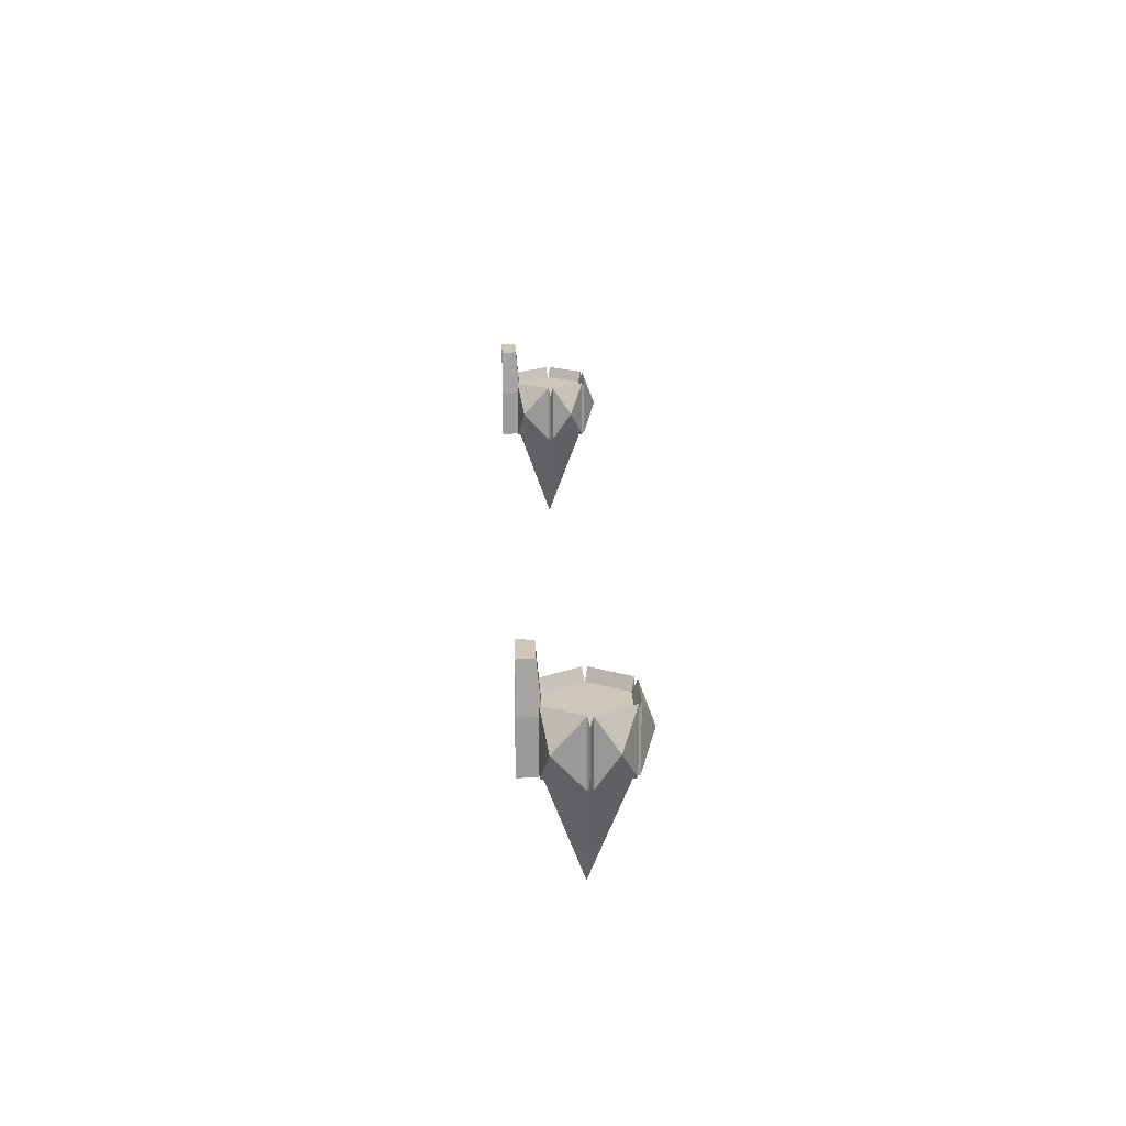
<metadata>
{"format":"obj","ext":"obj","renderer":"f3d","projection":"perspective","resolution":1024,"background":"white","views":[{"elev":21.3,"azim":-92.3,"up":"+Y"}]}
</metadata>
<code>
g doorBossCrypt
v 2.021 1.714 -3.967
v 2.085 2.039 -4.078
v 1.9 2.039 -4.078
v 1.964 1.714 -3.967
v 1.964 1.714 -3.967
v 1.9 2.039 -4.078
v 1.807 2.039 -3.917
v 1.936 1.714 -3.917
v 1.936 1.714 -3.917
v 1.807 2.039 -3.917
v 1.9 2.039 -3.757
v 1.964 1.714 -3.868
v 1.964 1.714 -3.868
v 1.9 2.039 -3.757
v 2.085 2.039 -3.757
v 2.021 1.714 -3.868
v 2.021 1.714 -3.868
v 2.085 2.039 -3.757
v 2.178 2.039 -3.917
v 2.05 1.714 -3.917
v 2.05 1.714 -3.917
v 2.178 2.039 -3.917
v 2.085 2.039 -4.078
v 2.021 1.714 -3.967
v 1.964 1.714 -3.967
v 1.993 1.568 -3.917
v 2.021 1.714 -3.967
v 1.936 1.714 -3.917
v 1.993 1.568 -3.917
v 1.964 1.714 -3.967
v 1.964 1.714 -3.868
v 1.993 1.568 -3.917
v 1.936 1.714 -3.917
v 2.021 1.714 -3.868
v 1.993 1.568 -3.917
v 1.964 1.714 -3.868
v 2.05 1.714 -3.917
v 1.993 1.568 -3.917
v 2.021 1.714 -3.868
v 2.021 1.714 -3.967
v 1.993 1.568 -3.917
v 2.05 1.714 -3.917
v 2.07 2.271 -4.051
v 1.993 2.271 -3.917
v 1.916 2.271 -4.051
v 2.147 2.271 -3.917
v 2.07 2.271 -3.784
v 1.916 2.271 -3.784
v 2.178 2.271 -3.917
v 2.085 2.271 -4.078
v 1.993 2.271 -3.917
v 1.839 2.271 -3.917
v 2.07 2.271 -4.051
v 1.916 2.271 -4.051
v 1.9 2.271 -4.078
v 1.839 2.271 -3.917
v 1.807 2.271 -3.917
v 1.916 2.271 -3.784
v 1.9 2.271 -3.757
v 2.07 2.271 -3.784
v 2.085 2.271 -3.757
v 2.147 2.271 -3.917
v 1.788 2.322 -3.907
v 1.881 2.322 -3.746
v 1.779 2.181 -3.81
v 1.881 2.322 -4.089
v 1.788 2.322 -3.928
v 1.779 2.181 -4.057
v 2.197 2.322 -3.928
v 2.104 2.322 -4.089
v 2.207 2.181 -4.057
v 2.104 2.322 -3.746
v 2.197 2.322 -3.907
v 2.207 2.181 -3.81
v 1.9 2.322 -3.735
v 2.085 2.322 -3.735
v 1.993 2.181 -3.677
v 2.085 2.039 -4.078
v 2.095 2.039 -4.169
v 1.891 2.039 -4.169
v 1.9 2.039 -4.078
v 1.881 2.039 -4.089
v 1.788 2.039 -3.928
v 1.807 2.039 -3.917
v 1.788 2.039 -3.907
v 1.881 2.039 -3.746
v 1.9 2.039 -3.757
v 1.9 2.039 -3.735
v 2.085 2.039 -3.735
v 2.085 2.039 -3.757
v 2.104 2.039 -3.746
v 2.197 2.039 -3.907
v 2.178 2.039 -3.917
v 2.197 2.039 -3.928
v 2.104 2.039 -4.089
v 2.085 2.039 -4.078
v 1.9 2.039 -4.078
v 1.891 2.039 -4.169
v 1.891 2.271 -4.169
v 1.9 2.271 -4.078
v 1.915 2.485 -4.097
v 1.907 2.485 -4.169
v 2.079 2.485 -4.169
v 2.071 2.485 -4.097
v 2.085 2.271 -4.078
v 2.095 2.271 -4.169
v 2.095 2.039 -4.169
v 2.085 2.039 -4.078
v 1.9 2.039 -3.757
v 1.881 2.039 -3.746
v 1.881 2.322 -3.746
v 1.9 2.271 -3.757
v 1.9 2.271 -3.757
v 1.881 2.322 -3.746
v 1.788 2.322 -3.907
v 1.807 2.271 -3.917
v 1.807 2.271 -3.917
v 1.788 2.322 -3.907
v 1.788 2.039 -3.907
v 1.807 2.039 -3.917
v 1.807 2.039 -3.917
v 1.788 2.039 -3.928
v 1.788 2.322 -3.928
v 1.807 2.271 -3.917
v 1.807 2.271 -3.917
v 1.788 2.322 -3.928
v 1.881 2.322 -4.089
v 1.9 2.271 -4.078
v 1.9 2.271 -4.078
v 1.881 2.322 -4.089
v 1.881 2.039 -4.089
v 1.9 2.039 -4.078
v 2.085 2.039 -4.078
v 2.104 2.039 -4.089
v 2.104 2.322 -4.089
v 2.085 2.271 -4.078
v 2.085 2.271 -4.078
v 2.104 2.322 -4.089
v 2.197 2.322 -3.928
v 2.178 2.271 -3.917
v 2.178 2.271 -3.917
v 2.197 2.322 -3.928
v 2.197 2.039 -3.928
v 2.178 2.039 -3.917
v 2.178 2.039 -3.917
v 2.197 2.039 -3.907
v 2.197 2.322 -3.907
v 2.178 2.271 -3.917
v 2.178 2.271 -3.917
v 2.197 2.322 -3.907
v 2.104 2.322 -3.746
v 2.085 2.271 -3.757
v 2.085 2.271 -3.757
v 2.104 2.322 -3.746
v 2.104 2.039 -3.746
v 2.085 2.039 -3.757
v 2.085 2.039 -3.757
v 2.085 2.039 -3.735
v 2.085 2.322 -3.735
v 2.085 2.271 -3.757
v 2.085 2.271 -3.757
v 2.085 2.322 -3.735
v 1.9 2.322 -3.735
v 1.9 2.271 -3.757
v 1.9 2.271 -3.757
v 1.9 2.322 -3.735
v 1.9 2.039 -3.735
v 1.9 2.039 -3.757
v 1.788 2.039 -3.907
v 1.779 2.181 -3.81
v 1.881 2.039 -3.746
v 1.779 2.181 -3.81
v 1.881 2.322 -3.746
v 1.881 2.039 -3.746
v 1.788 2.039 -3.907
v 1.788 2.322 -3.907
v 1.779 2.181 -3.81
v 1.881 2.039 -4.089
v 1.779 2.181 -4.057
v 1.788 2.039 -3.928
v 1.779 2.181 -4.057
v 1.788 2.322 -3.928
v 1.788 2.039 -3.928
v 1.881 2.039 -4.089
v 1.881 2.322 -4.089
v 1.779 2.181 -4.057
v 2.197 2.039 -3.928
v 2.207 2.181 -4.057
v 2.104 2.039 -4.089
v 2.207 2.181 -4.057
v 2.104 2.322 -4.089
v 2.104 2.039 -4.089
v 2.197 2.039 -3.928
v 2.197 2.322 -3.928
v 2.207 2.181 -4.057
v 2.104 2.039 -3.746
v 2.207 2.181 -3.81
v 2.197 2.039 -3.907
v 2.207 2.181 -3.81
v 2.197 2.322 -3.907
v 2.197 2.039 -3.907
v 2.104 2.039 -3.746
v 2.104 2.322 -3.746
v 2.207 2.181 -3.81
v 1.9 2.039 -3.735
v 1.993 2.181 -3.677
v 2.085 2.039 -3.735
v 1.993 2.181 -3.677
v 2.085 2.322 -3.735
v 2.085 2.039 -3.735
v 1.9 2.039 -3.735
v 1.9 2.322 -3.735
v 1.993 2.181 -3.677
v 1.9 2.271 -4.078
v 1.915 2.485 -4.097
v 2.071 2.485 -4.097
v 2.085 2.271 -4.078
v 2.085 2.271 -4.078
v 2.071 2.485 -4.097
v 2.079 2.485 -4.169
v 2.095 2.271 -4.169
v 1.891 2.271 -4.169
v 1.907 2.485 -4.169
v 1.915 2.485 -4.097
v 1.9 2.271 -4.078
v -1.945 1.714 -3.967
v -1.88 2.039 -4.078
v -2.066 2.039 -4.078
v -2.002 1.714 -3.967
v -2.002 1.714 -3.967
v -2.066 2.039 -4.078
v -2.159 2.039 -3.917
v -2.03 1.714 -3.917
v -2.03 1.714 -3.917
v -2.159 2.039 -3.917
v -2.066 2.039 -3.757
v -2.002 1.714 -3.868
v -2.002 1.714 -3.868
v -2.066 2.039 -3.757
v -1.88 2.039 -3.757
v -1.945 1.714 -3.868
v -1.945 1.714 -3.868
v -1.88 2.039 -3.757
v -1.787 2.039 -3.917
v -1.916 1.714 -3.917
v -1.916 1.714 -3.917
v -1.787 2.039 -3.917
v -1.88 2.039 -4.078
v -1.945 1.714 -3.967
v -2.002 1.714 -3.967
v -1.973 1.568 -3.917
v -1.945 1.714 -3.967
v -2.03 1.714 -3.917
v -1.973 1.568 -3.917
v -2.002 1.714 -3.967
v -2.002 1.714 -3.868
v -1.973 1.568 -3.917
v -2.03 1.714 -3.917
v -1.945 1.714 -3.868
v -1.973 1.568 -3.917
v -2.002 1.714 -3.868
v -1.916 1.714 -3.917
v -1.973 1.568 -3.917
v -1.945 1.714 -3.868
v -1.945 1.714 -3.967
v -1.973 1.568 -3.917
v -1.916 1.714 -3.917
v -1.896 2.271 -4.051
v -1.973 2.271 -3.917
v -2.05 2.271 -4.051
v -1.819 2.271 -3.917
v -1.896 2.271 -3.784
v -2.05 2.271 -3.784
v -1.787 2.271 -3.917
v -1.88 2.271 -4.078
v -1.973 2.271 -3.917
v -2.127 2.271 -3.917
v -1.896 2.271 -4.051
v -2.05 2.271 -4.051
v -2.066 2.271 -4.078
v -2.127 2.271 -3.917
v -2.159 2.271 -3.917
v -2.05 2.271 -3.784
v -2.066 2.271 -3.757
v -1.896 2.271 -3.784
v -1.88 2.271 -3.757
v -1.819 2.271 -3.917
v -2.177 2.322 -3.907
v -2.085 2.322 -3.746
v -2.187 2.181 -3.81
v -2.085 2.322 -4.089
v -2.177 2.322 -3.928
v -2.187 2.181 -4.057
v -1.769 2.322 -3.928
v -1.861 2.322 -4.089
v -1.759 2.181 -4.057
v -1.861 2.322 -3.746
v -1.769 2.322 -3.907
v -1.759 2.181 -3.81
v -2.066 2.322 -3.735
v -1.88 2.322 -3.735
v -1.973 2.181 -3.677
v -1.88 2.039 -4.078
v -1.871 2.039 -4.169
v -2.075 2.039 -4.169
v -2.066 2.039 -4.078
v -2.085 2.039 -4.089
v -2.177 2.039 -3.928
v -2.159 2.039 -3.917
v -2.177 2.039 -3.907
v -2.085 2.039 -3.746
v -2.066 2.039 -3.757
v -2.066 2.039 -3.735
v -1.88 2.039 -3.735
v -1.88 2.039 -3.757
v -1.861 2.039 -3.746
v -1.769 2.039 -3.907
v -1.787 2.039 -3.917
v -1.769 2.039 -3.928
v -1.861 2.039 -4.089
v -1.88 2.039 -4.078
v -2.066 2.039 -4.078
v -2.075 2.039 -4.169
v -2.075 2.271 -4.169
v -2.066 2.271 -4.078
v -2.051 2.485 -4.097
v -2.059 2.485 -4.169
v -1.887 2.485 -4.169
v -1.895 2.485 -4.097
v -1.88 2.271 -4.078
v -1.871 2.271 -4.169
v -1.871 2.039 -4.169
v -1.88 2.039 -4.078
v -2.066 2.039 -3.757
v -2.085 2.039 -3.746
v -2.085 2.322 -3.746
v -2.066 2.271 -3.757
v -2.066 2.271 -3.757
v -2.085 2.322 -3.746
v -2.177 2.322 -3.907
v -2.159 2.271 -3.917
v -2.159 2.271 -3.917
v -2.177 2.322 -3.907
v -2.177 2.039 -3.907
v -2.159 2.039 -3.917
v -2.159 2.039 -3.917
v -2.177 2.039 -3.928
v -2.177 2.322 -3.928
v -2.159 2.271 -3.917
v -2.159 2.271 -3.917
v -2.177 2.322 -3.928
v -2.085 2.322 -4.089
v -2.066 2.271 -4.078
v -2.066 2.271 -4.078
v -2.085 2.322 -4.089
v -2.085 2.039 -4.089
v -2.066 2.039 -4.078
v -1.88 2.039 -4.078
v -1.861 2.039 -4.089
v -1.861 2.322 -4.089
v -1.88 2.271 -4.078
v -1.88 2.271 -4.078
v -1.861 2.322 -4.089
v -1.769 2.322 -3.928
v -1.787 2.271 -3.917
v -1.787 2.271 -3.917
v -1.769 2.322 -3.928
v -1.769 2.039 -3.928
v -1.787 2.039 -3.917
v -1.787 2.039 -3.917
v -1.769 2.039 -3.907
v -1.769 2.322 -3.907
v -1.787 2.271 -3.917
v -1.787 2.271 -3.917
v -1.769 2.322 -3.907
v -1.861 2.322 -3.746
v -1.88 2.271 -3.757
v -1.88 2.271 -3.757
v -1.861 2.322 -3.746
v -1.861 2.039 -3.746
v -1.88 2.039 -3.757
v -1.88 2.039 -3.757
v -1.88 2.039 -3.735
v -1.88 2.322 -3.735
v -1.88 2.271 -3.757
v -1.88 2.271 -3.757
v -1.88 2.322 -3.735
v -2.066 2.322 -3.735
v -2.066 2.271 -3.757
v -2.066 2.271 -3.757
v -2.066 2.322 -3.735
v -2.066 2.039 -3.735
v -2.066 2.039 -3.757
v -2.177 2.039 -3.907
v -2.187 2.181 -3.81
v -2.085 2.039 -3.746
v -2.187 2.181 -3.81
v -2.085 2.322 -3.746
v -2.085 2.039 -3.746
v -2.177 2.039 -3.907
v -2.177 2.322 -3.907
v -2.187 2.181 -3.81
v -2.085 2.039 -4.089
v -2.187 2.181 -4.057
v -2.177 2.039 -3.928
v -2.187 2.181 -4.057
v -2.177 2.322 -3.928
v -2.177 2.039 -3.928
v -2.085 2.039 -4.089
v -2.085 2.322 -4.089
v -2.187 2.181 -4.057
v -1.769 2.039 -3.928
v -1.759 2.181 -4.057
v -1.861 2.039 -4.089
v -1.759 2.181 -4.057
v -1.861 2.322 -4.089
v -1.861 2.039 -4.089
v -1.769 2.039 -3.928
v -1.769 2.322 -3.928
v -1.759 2.181 -4.057
v -1.861 2.039 -3.746
v -1.759 2.181 -3.81
v -1.769 2.039 -3.907
v -1.759 2.181 -3.81
v -1.769 2.322 -3.907
v -1.769 2.039 -3.907
v -1.861 2.039 -3.746
v -1.861 2.322 -3.746
v -1.759 2.181 -3.81
v -2.066 2.039 -3.735
v -1.973 2.181 -3.677
v -1.88 2.039 -3.735
v -1.973 2.181 -3.677
v -1.88 2.322 -3.735
v -1.88 2.039 -3.735
v -2.066 2.039 -3.735
v -2.066 2.322 -3.735
v -1.973 2.181 -3.677
v -2.066 2.271 -4.078
v -2.051 2.485 -4.097
v -1.895 2.485 -4.097
v -1.88 2.271 -4.078
v -1.88 2.271 -4.078
v -1.895 2.485 -4.097
v -1.887 2.485 -4.169
v -1.871 2.271 -4.169
v -2.075 2.271 -4.169
v -2.059 2.485 -4.169
v -2.051 2.485 -4.097
v -2.066 2.271 -4.078
g doorBossCrypt_0
f 3 2 1
f 4 3 1
f 7 6 5
f 8 7 5
f 11 10 9
f 12 11 9
f 15 14 13
f 16 15 13
f 19 18 17
f 20 19 17
f 23 22 21
f 24 23 21
f 27 26 25
f 30 29 28
f 33 32 31
f 36 35 34
f 39 38 37
f 42 41 40
f 45 44 43
f 43 44 46
f 46 44 47
f 47 44 48
f 43 46 49
f 50 43 49
f 52 51 45
f 48 51 52
f 54 53 50
f 55 54 50
f 56 54 55
f 57 56 55
f 58 56 57
f 59 58 57
f 60 58 59
f 61 60 59
f 62 60 61
f 49 62 61
f 65 64 63
f 68 67 66
f 71 70 69
f 74 73 72
f 77 76 75
f 80 79 78
f 81 80 78
f 83 82 81
f 84 83 81
f 86 85 84
f 87 86 84
f 89 88 87
f 90 89 87
f 92 91 90
f 93 92 90
f 95 94 93
f 96 95 93
f 99 98 97
f 100 99 97
f 103 102 101
f 104 103 101
f 107 106 105
f 108 107 105
f 111 110 109
f 112 111 109
f 115 114 113
f 116 115 113
f 119 118 117
f 120 119 117
f 123 122 121
f 124 123 121
f 127 126 125
f 128 127 125
f 131 130 129
f 132 131 129
f 135 134 133
f 136 135 133
f 139 138 137
f 140 139 137
f 143 142 141
f 144 143 141
f 147 146 145
f 148 147 145
f 151 150 149
f 152 151 149
f 155 154 153
f 156 155 153
f 159 158 157
f 160 159 157
f 163 162 161
f 164 163 161
f 167 166 165
f 168 167 165
f 171 170 169
f 174 173 172
f 177 176 175
f 180 179 178
f 183 182 181
f 186 185 184
f 189 188 187
f 192 191 190
f 195 194 193
f 198 197 196
f 201 200 199
f 204 203 202
f 207 206 205
f 210 209 208
f 213 212 211
f 216 215 214
f 217 216 214
f 220 219 218
f 221 220 218
f 224 223 222
f 225 224 222
f 228 227 226
f 229 228 226
f 232 231 230
f 233 232 230
f 236 235 234
f 237 236 234
f 240 239 238
f 241 240 238
f 244 243 242
f 245 244 242
f 248 247 246
f 249 248 246
f 252 251 250
f 255 254 253
f 258 257 256
f 261 260 259
f 264 263 262
f 267 266 265
f 270 269 268
f 268 269 271
f 271 269 272
f 272 269 273
f 268 271 274
f 275 268 274
f 277 276 270
f 273 276 277
f 279 278 275
f 280 279 275
f 281 279 280
f 282 281 280
f 283 281 282
f 284 283 282
f 285 283 284
f 286 285 284
f 287 285 286
f 274 287 286
f 290 289 288
f 293 292 291
f 296 295 294
f 299 298 297
f 302 301 300
f 305 304 303
f 306 305 303
f 308 307 306
f 309 308 306
f 311 310 309
f 312 311 309
f 314 313 312
f 315 314 312
f 317 316 315
f 318 317 315
f 320 319 318
f 321 320 318
f 324 323 322
f 325 324 322
f 328 327 326
f 329 328 326
f 332 331 330
f 333 332 330
f 336 335 334
f 337 336 334
f 340 339 338
f 341 340 338
f 344 343 342
f 345 344 342
f 348 347 346
f 349 348 346
f 352 351 350
f 353 352 350
f 356 355 354
f 357 356 354
f 360 359 358
f 361 360 358
f 364 363 362
f 365 364 362
f 368 367 366
f 369 368 366
f 372 371 370
f 373 372 370
f 376 375 374
f 377 376 374
f 380 379 378
f 381 380 378
f 384 383 382
f 385 384 382
f 388 387 386
f 389 388 386
f 392 391 390
f 393 392 390
f 396 395 394
f 399 398 397
f 402 401 400
f 405 404 403
f 408 407 406
f 411 410 409
f 414 413 412
f 417 416 415
f 420 419 418
f 423 422 421
f 426 425 424
f 429 428 427
f 432 431 430
f 435 434 433
f 438 437 436
f 441 440 439
f 442 441 439
f 445 444 443
f 446 445 443
f 449 448 447
f 450 449 447

</code>
